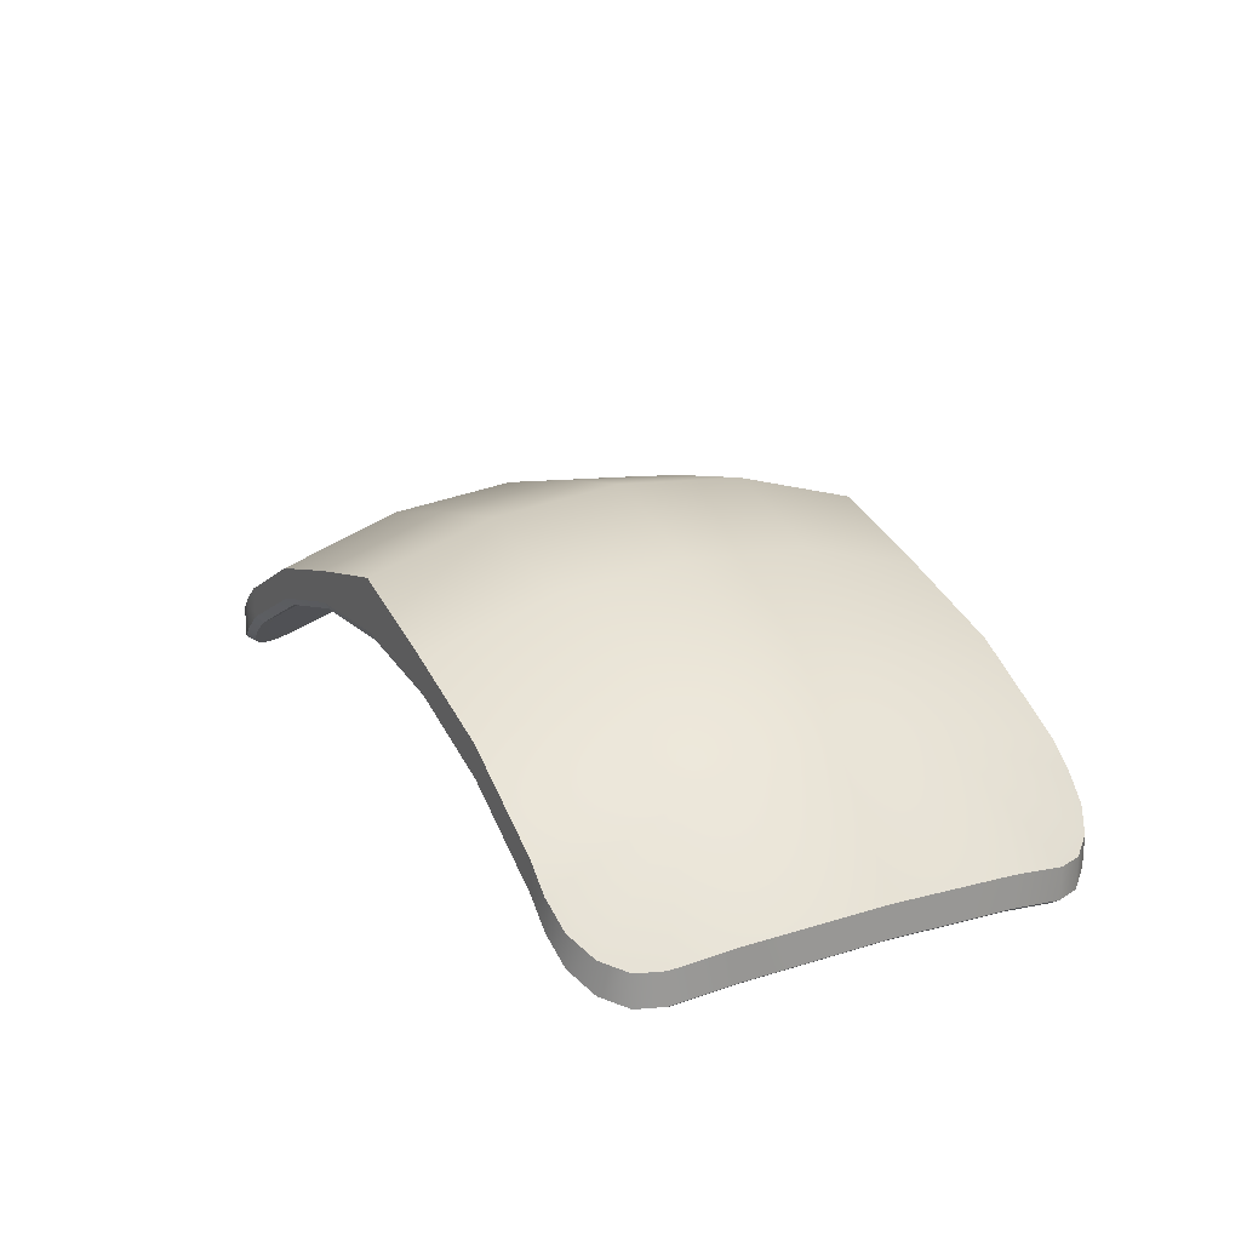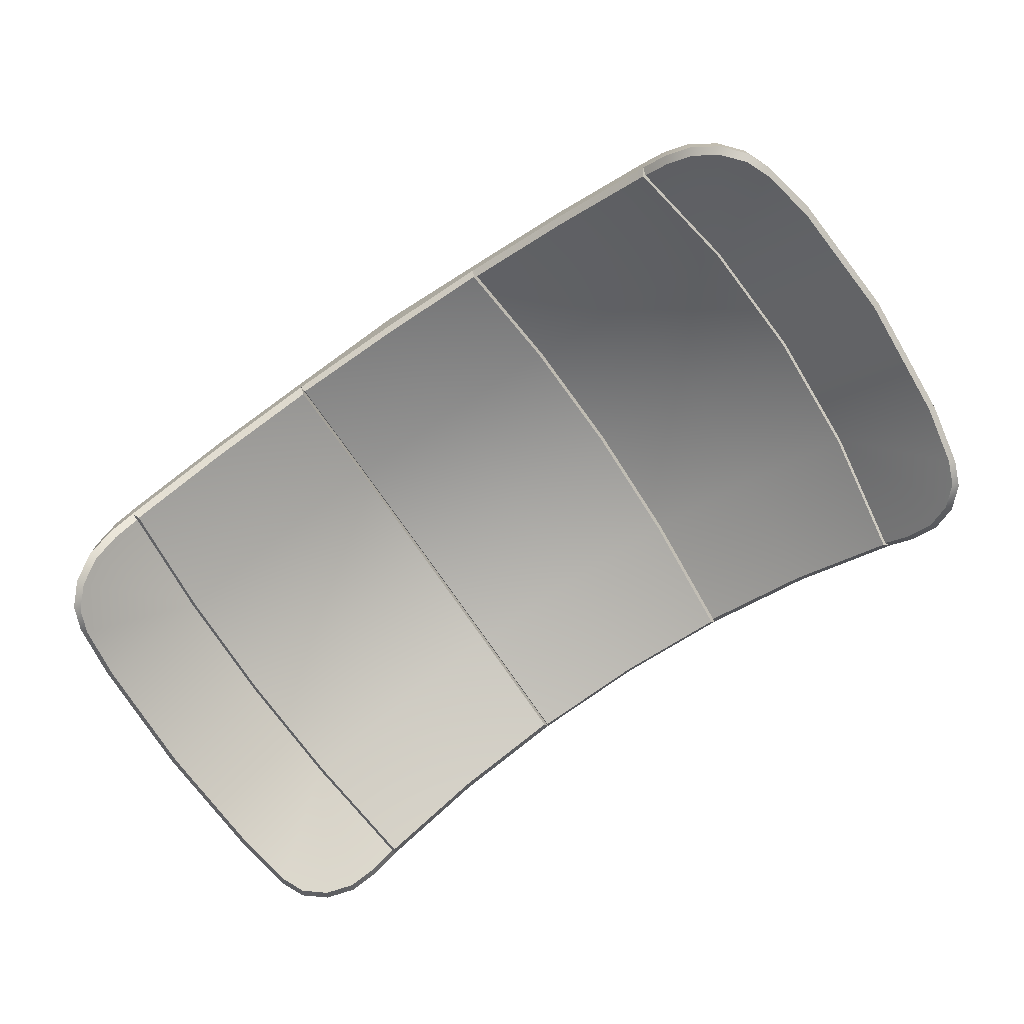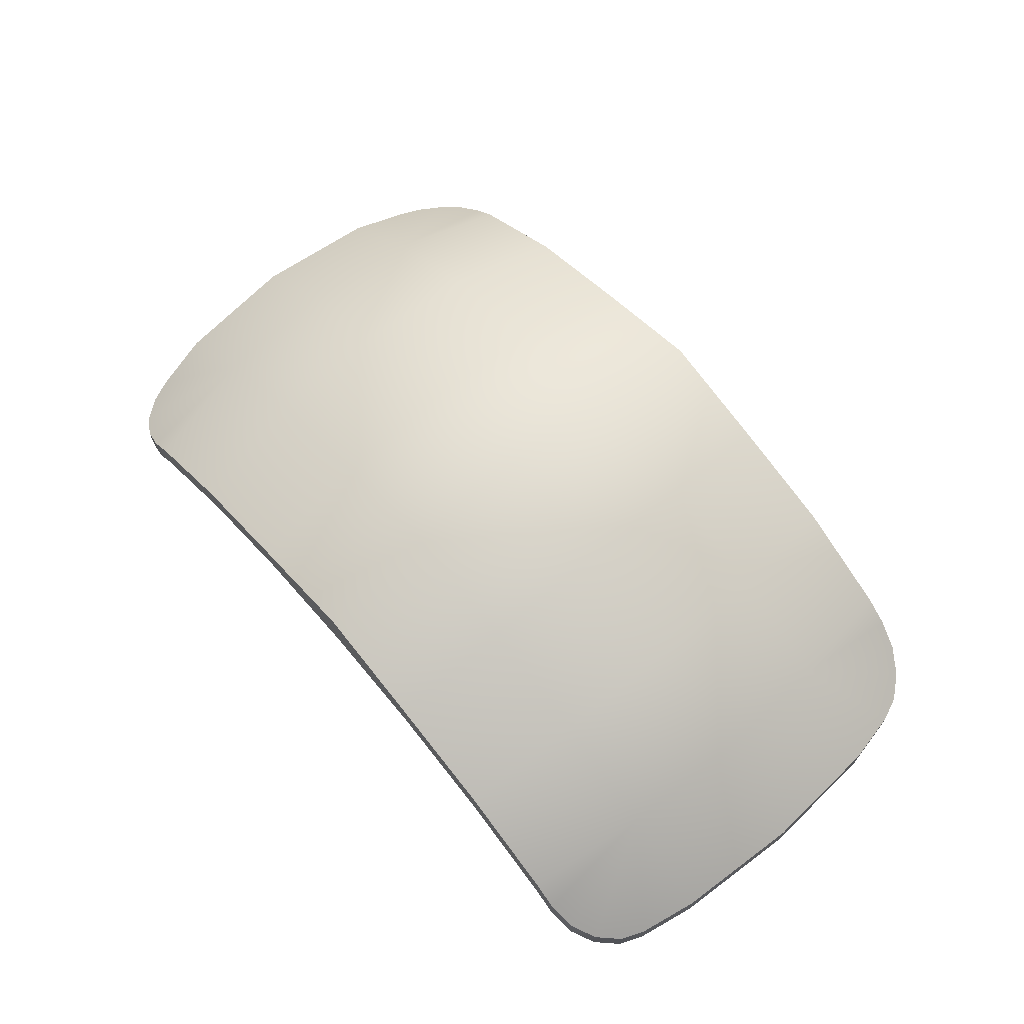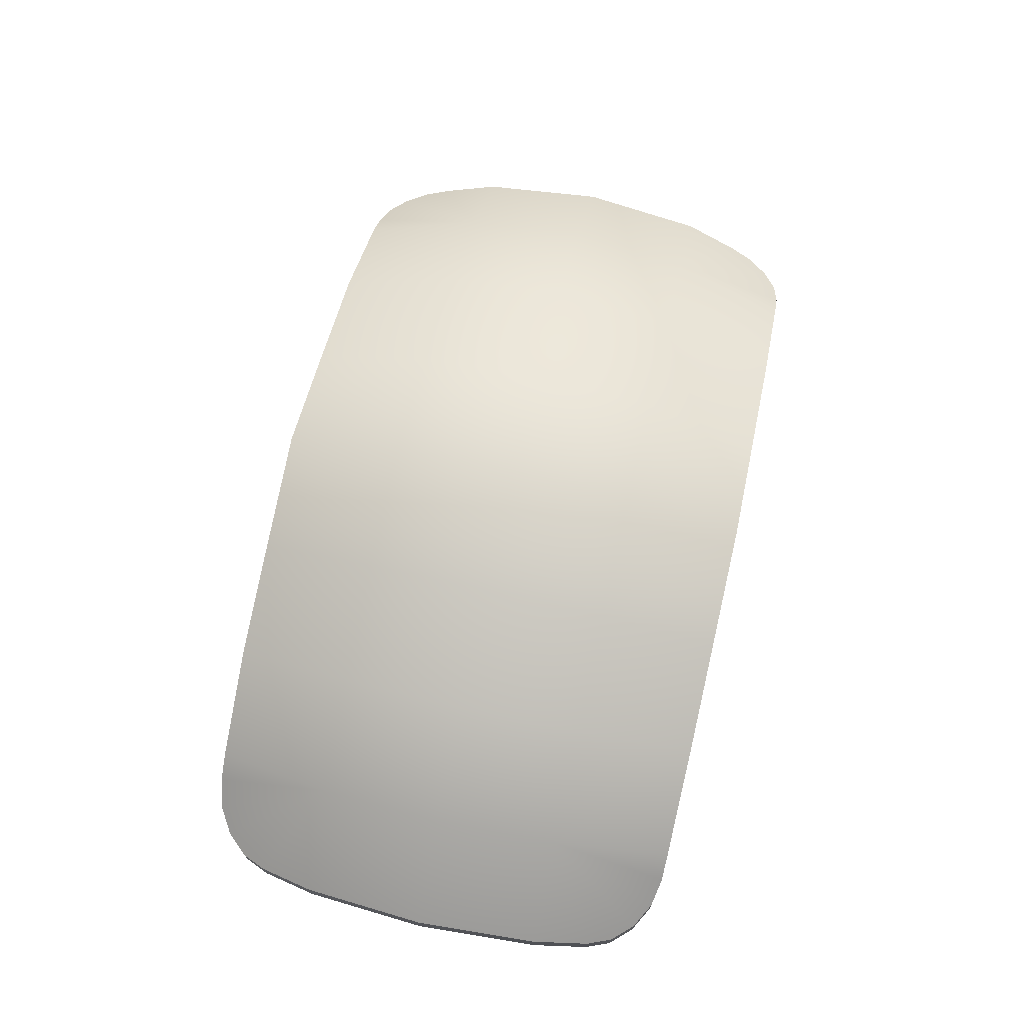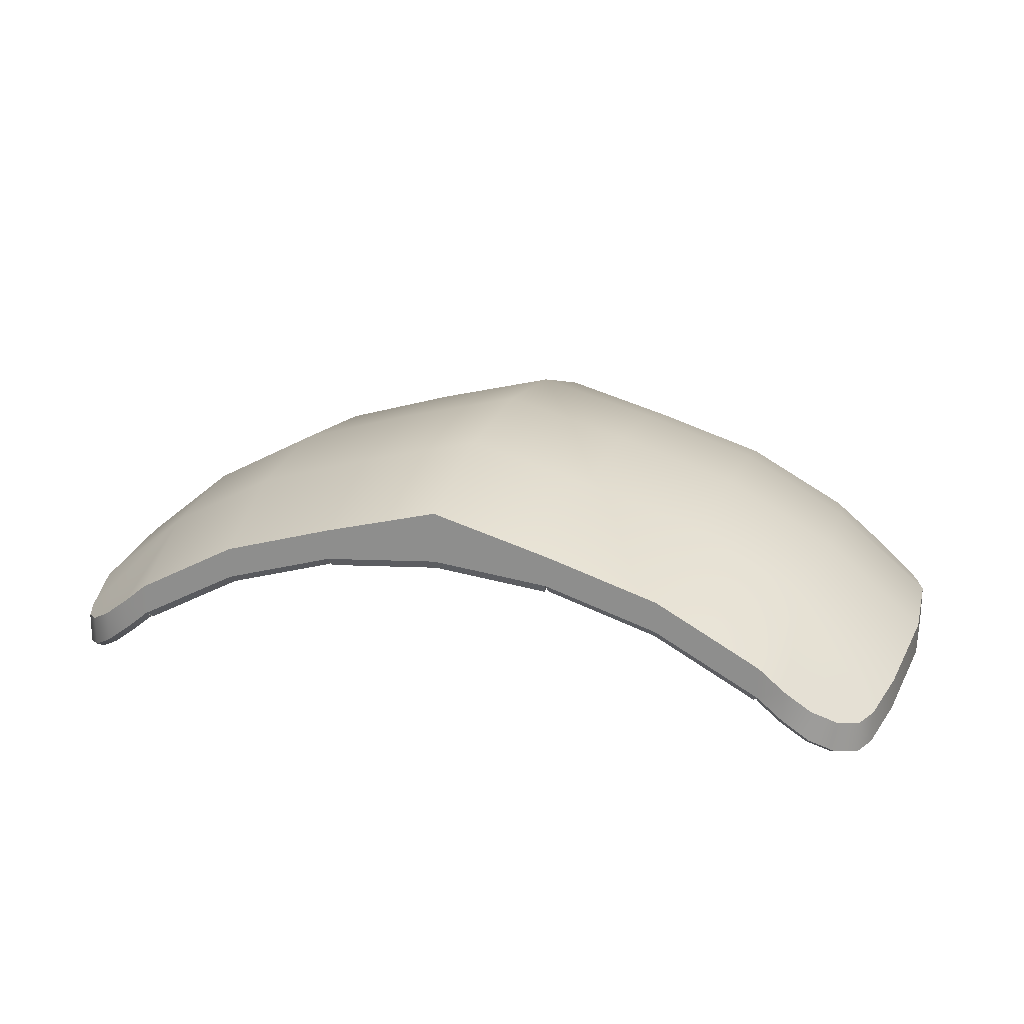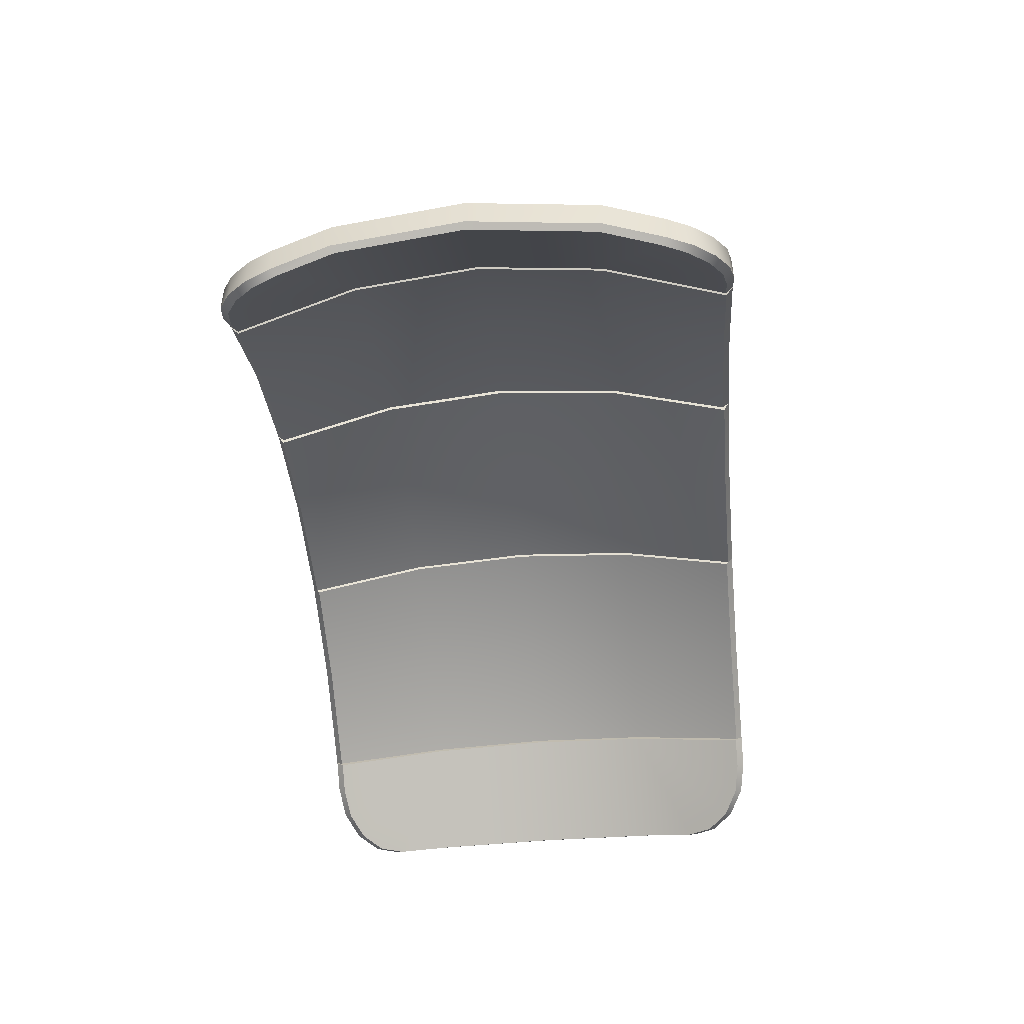
<metadata>
{"format":"obj","ext":"obj","renderer":"f3d","projection":"perspective","resolution":1024,"background":"white","views":[{"elev":21.4,"azim":-117.1,"up":"+Z"},{"elev":-73.3,"azim":-145.8,"up":"+Z"},{"elev":67.2,"azim":49.6,"up":"+Z"},{"elev":70.2,"azim":102.8,"up":"+Z"},{"elev":20.1,"azim":18.3,"up":"+Z"},{"elev":-48.1,"azim":-84.5,"up":"+Z"}]}
</metadata>
<code>
o Antenna_5_Dish_Sphere.007
v 0.8957 0.8938 -0.2132
v 0.9132 0.6418 -0.1957
v 0.8957 0.3898 -0.2132
v 0.6629 1.136 -0.1168
v 0.7037 0.8938 -0.0557
v 0.7175 0.6418 -0.03506
v 0.7037 0.3898 -0.0557
v 0.6629 0.1476 -0.1168
v 0.4566 1.136 -0.006544
v 0.4847 0.8938 0.06135
v 0.4942 0.6418 0.08428
v 0.4847 0.3898 0.06135
v 0.4566 0.1476 -0.006544
v 0.2328 1.136 0.06135
v 0.2471 0.8938 0.1334
v 0.252 0.6418 0.1578
v 0.2471 0.3898 0.1334
v 0.2328 0.1476 0.06135
v 0 1.136 0.1245
v -0 0.8938 0.198
v -0 0.6418 0.2228
v -0 0.3898 0.198
v 0 0.1476 0.1245
v -0.2328 1.136 0.06135
v -0.2471 0.8938 0.1334
v -0.252 0.6418 0.1578
v -0.2471 0.3898 0.1334
v -0.2328 0.1476 0.06135
v -0.4566 1.136 -0.006544
v -0.4847 0.8938 0.06135
v -0.4942 0.6418 0.08428
v -0.4847 0.3898 0.06135
v -0.4566 0.1476 -0.006544
v -0.6629 1.136 -0.1168
v -0.7037 0.8938 -0.0557
v -0.7175 0.6418 -0.03507
v -0.7037 0.3898 -0.0557
v -0.6629 0.1476 -0.1168
v -0.8957 0.8938 -0.2132
v -0.9132 0.6418 -0.1957
v -0.8957 0.3898 -0.2132
v 0.8957 0.8938 -0.275
v 0.9132 0.6418 -0.2574
v 0.8957 0.3898 -0.275
v 0.6629 1.136 -0.1786
v 0.7037 0.8938 -0.1175
v 0.7175 0.6418 -0.09683
v 0.7037 0.3898 -0.1175
v 0.6629 0.1476 -0.1786
v 0.4566 1.136 -0.06831
v 0.4566 0.1476 -0.06831
v 0.2328 1.136 -0.00041
v 0.2471 0.8938 0.07167
v 0.252 0.6418 0.09601
v 0.2471 0.3898 0.07167
v 0.2328 0.1476 -0.00041
v 0 1.136 0.02252
v 0 0.1476 0.02252
v -0.2328 1.136 -0.00041
v -0.2471 0.8938 0.07167
v -0.252 0.6418 0.09601
v -0.2471 0.3898 0.07167
v -0.2328 0.1476 -0.00041
v -0.4566 1.136 -0.06831
v -0.4566 0.1476 -0.06831
v -0.6629 1.136 -0.1786
v -0.7037 0.8938 -0.1175
v -0.7175 0.6418 -0.09683
v -0.7037 0.3898 -0.1175
v -0.6629 0.1476 -0.1786
v -0.8957 0.8938 -0.275
v -0.9132 0.6418 -0.2574
v -0.8957 0.3898 -0.275
v 0.7127 1.136 -0.1577
v 0.8712 1.008 -0.2377
v 0.7649 1.126 -0.1967
v 0.8134 1.099 -0.2256
v 0.8507 1.057 -0.24
v 0.8712 0.2757 -0.2377
v 0.7127 0.1476 -0.1577
v 0.8507 0.2267 -0.24
v 0.8134 0.1851 -0.2256
v 0.7649 0.1573 -0.1967
v -0.8712 1.008 -0.2377
v -0.7127 1.136 -0.1577
v -0.8507 1.057 -0.24
v -0.8134 1.099 -0.2256
v -0.7649 1.126 -0.1967
v -0.7127 0.1476 -0.1577
v -0.8712 0.2757 -0.2377
v -0.7649 0.1573 -0.1967
v -0.8134 0.1851 -0.2256
v -0.8507 0.2267 -0.24
v 0.8712 1.008 -0.2995
v 0.7127 1.136 -0.2194
v 0.8507 1.057 -0.3018
v 0.8134 1.099 -0.2874
v 0.7649 1.126 -0.2585
v 0.7127 0.1476 -0.2194
v 0.8712 0.2757 -0.2995
v 0.7649 0.1573 -0.2585
v 0.8134 0.1851 -0.2874
v 0.8507 0.2267 -0.3018
v -0.7127 1.136 -0.2194
v -0.8712 1.008 -0.2995
v -0.7649 1.126 -0.2585
v -0.8134 1.099 -0.2874
v -0.8507 1.057 -0.3018
v -0.8712 0.2757 -0.2995
v -0.7127 0.1476 -0.2194
v -0.8507 0.2267 -0.3018
v -0.8134 0.1851 -0.2874
v -0.7649 0.1573 -0.2585
v 0.653 1.123 -0.1897
v 0.6927 0.887 -0.1302
v 0.7061 0.6418 -0.1102
v 0.6927 0.3966 -0.1302
v 0.653 0.1609 -0.1897
v 0.4522 1.123 -0.0824
v 0.4796 0.887 -0.01634
v 0.4888 0.6418 0.00597
v 0.4796 0.3966 -0.01634
v 0.4522 0.1609 -0.0824
v 0.2344 1.123 -0.01634
v 0.2484 0.887 0.0538
v 0.2531 0.6418 0.07748
v 0.2484 0.3966 0.0538
v 0.2344 0.1609 -0.01634
v -0.2344 1.123 -0.01634
v -0.2484 0.887 0.0538
v -0.2531 0.6418 0.07748
v -0.2484 0.3966 0.0538
v -0.2344 0.1609 -0.01634
v -0.4522 1.123 -0.0824
v -0.4796 0.887 -0.01634
v -0.4888 0.6418 0.005969
v -0.4796 0.3966 -0.01634
v -0.4522 0.1609 -0.0824
v -0.653 1.123 -0.1897
v -0.6927 0.887 -0.1302
v -0.7061 0.6418 -0.1102
v -0.6927 0.3966 -0.1302
v -0.653 0.1609 -0.1897
v 0.2278 1.125 -0.01714
v 0.2418 0.8883 0.05339
v 0.2465 0.6418 0.07721
v 0.2418 0.3953 0.05339
v 0.2278 0.1582 -0.01714
v 0 1.125 0.005295
v -0 0.8883 0.07721
v -0 0.6418 0.1015
v -0 0.3953 0.07721
v 0 0.1582 0.005295
v -0.2278 1.125 -0.01714
v -0.2418 0.8883 0.05339
v -0.2465 0.6418 0.07721
v -0.2418 0.3953 0.05339
v -0.2278 0.1582 -0.01714
v 0.8841 0.8862 -0.2837
v 0.9011 0.6418 -0.2667
v 0.8841 0.3974 -0.2837
v 0.6582 1.121 -0.1901
v 0.6978 0.8862 -0.1309
v 0.7112 0.6418 -0.1108
v 0.6978 0.3974 -0.1309
v 0.6582 0.1623 -0.1901
v -0.6582 1.121 -0.1901
v -0.6978 0.8862 -0.1309
v -0.7112 0.6418 -0.1108
v -0.6978 0.3974 -0.1309
v -0.6582 0.1623 -0.1901
v -0.8841 0.8862 -0.2837
v -0.9011 0.6418 -0.2667
v -0.8841 0.3974 -0.2837
v 0.7572 0.1718 -0.2677
v 0.7065 0.1623 -0.2298
v 0.8042 0.1987 -0.2957
v 0.8404 0.239 -0.3097
v 0.8603 0.2866 -0.3074
v -0.7065 0.1623 -0.2298
v -0.7572 0.1718 -0.2677
v -0.8042 0.1987 -0.2957
v -0.8404 0.239 -0.3097
v -0.8603 0.2866 -0.3074
v 0.7065 1.121 -0.2298
v 0.7572 1.112 -0.2677
v 0.8042 1.085 -0.2957
v 0.8404 1.045 -0.3097
v 0.8603 0.997 -0.3074
v -0.7572 1.112 -0.2677
v -0.7065 1.121 -0.2298
v -0.8042 1.085 -0.2957
v -0.8404 1.045 -0.3097
v -0.8603 0.997 -0.3074
f 49 80 8
f 74 45 4
f 2 5 6
f 2 7 3
f 5 9 10
f 6 10 11
f 6 12 7
f 7 13 8
f 12 18 13
f 10 14 15
f 11 15 16
f 11 17 12
f 15 19 20
f 16 20 21
f 16 22 17
f 17 23 18
f 19 25 20
f 20 26 21
f 22 26 27
f 23 27 28
f 25 29 30
f 26 30 31
f 26 32 27
f 27 33 28
f 30 34 35
f 31 35 36
f 31 37 32
f 32 38 33
f 36 39 40
f 36 41 37
f 89 70 38
f 66 85 34
f 175 102 101
f 179 44 100
f 72 174 73
f 190 107 106
f 125 54 53
f 68 142 69
f 117 47 48
f 124 53 52
f 140 68 67
f 47 115 46
f 51 118 49
f 139 67 66
f 155 61 60
f 158 58 63
f 154 60 59
f 54 145 53
f 62 158 63
f 144 57 52
f 53 144 52
f 58 148 56
f 46 114 45
f 133 62 63
f 50 124 52
f 65 133 63
f 132 61 62
f 61 130 60
f 128 51 56
f 64 139 66
f 172 72 71
f 113 180 110
f 95 162 45
f 7 82 79
f 37 90 92
f 64 34 29
f 56 13 18
f 33 63 28
f 9 52 14
f 51 8 13
f 14 57 19
f 28 58 23
f 98 185 95
f 5 75 77
f 35 87 84
f 57 24 19
f 84 71 39
f 73 90 41
f 43 1 2
f 39 72 40
f 58 18 23
f 3 43 2
f 59 29 24
f 4 50 9
f 72 41 40
f 79 44 3
f 38 65 33
f 99 83 80
f 101 82 83
f 102 81 82
f 100 81 103
f 91 110 89
f 92 113 91
f 93 112 92
f 93 109 111
f 76 95 74
f 77 98 76
f 78 97 77
f 78 94 96
f 104 88 85
f 106 87 88
f 107 86 87
f 105 86 108
f 42 75 1
f 115 119 114
f 116 120 115
f 122 116 117
f 123 117 118
f 128 122 123
f 120 124 119
f 121 125 120
f 127 121 122
f 130 134 129
f 131 135 130
f 137 131 132
f 138 132 133
f 135 139 134
f 136 140 135
f 142 136 137
f 143 137 138
f 118 48 49
f 69 143 70
f 54 127 55
f 129 64 59
f 114 50 45
f 143 65 70
f 55 128 56
f 60 129 59
f 145 149 144
f 146 150 145
f 152 146 147
f 153 147 148
f 150 154 149
f 151 155 150
f 157 151 152
f 158 152 153
f 147 54 55
f 57 154 59
f 148 55 56
f 61 157 62
f 190 191 168
f 165 179 177
f 160 163 159
f 165 160 161
f 169 172 168
f 174 169 170
f 182 184 170
f 189 163 187
f 97 186 98
f 112 181 113
f 166 99 49
f 192 108 107
f 43 159 42
f 67 167 66
f 161 43 44
f 177 103 102
f 96 187 97
f 68 168 67
f 194 71 105
f 111 182 112
f 162 46 45
f 170 68 69
f 193 105 108
f 163 47 46
f 171 69 70
f 167 104 66
f 47 165 48
f 178 100 103
f 94 188 96
f 109 183 111
f 48 166 49
f 73 184 109
f 191 106 104
f 42 189 94
f 110 171 70
f 176 101 99
f 49 99 80
f 74 95 45
f 2 1 5
f 2 6 7
f 5 4 9
f 6 5 10
f 6 11 12
f 7 12 13
f 12 17 18
f 10 9 14
f 11 10 15
f 11 16 17
f 15 14 19
f 16 15 20
f 16 21 22
f 17 22 23
f 19 24 25
f 20 25 26
f 22 21 26
f 23 22 27
f 25 24 29
f 26 25 30
f 26 31 32
f 27 32 33
f 30 29 34
f 31 30 35
f 31 36 37
f 32 37 38
f 36 35 39
f 36 40 41
f 89 110 70
f 66 104 85
f 175 177 102
f 179 161 44
f 72 173 174
f 190 192 107
f 125 126 54
f 68 141 142
f 117 116 47
f 124 125 53
f 140 141 68
f 47 116 115
f 51 123 118
f 139 140 67
f 155 156 61
f 158 153 58
f 154 155 60
f 54 146 145
f 62 157 158
f 144 149 57
f 53 145 144
f 58 153 148
f 46 115 114
f 133 132 62
f 50 119 124
f 65 138 133
f 132 131 61
f 61 131 130
f 128 123 51
f 64 134 139
f 172 173 72
f 113 181 180
f 95 185 162
f 81 79 82
f 79 3 7
f 7 8 80
f 80 83 7
f 83 82 7
f 89 38 37
f 37 41 90
f 90 93 92
f 92 91 37
f 91 89 37
f 64 66 34
f 56 51 13
f 33 65 63
f 9 50 52
f 51 49 8
f 14 52 57
f 28 63 58
f 98 186 185
f 5 1 75
f 75 78 77
f 77 76 5
f 76 74 5
f 74 4 5
f 39 35 84
f 35 34 85
f 88 35 85
f 88 87 35
f 87 86 84
f 57 59 24
f 84 105 71
f 73 109 90
f 43 42 1
f 39 71 72
f 58 56 18
f 3 44 43
f 59 64 29
f 4 45 50
f 72 73 41
f 79 100 44
f 38 70 65
f 99 101 83
f 101 102 82
f 102 103 81
f 100 79 81
f 91 113 110
f 92 112 113
f 93 111 112
f 93 90 109
f 76 98 95
f 77 97 98
f 78 96 97
f 78 75 94
f 104 106 88
f 106 107 87
f 107 108 86
f 105 84 86
f 42 94 75
f 115 120 119
f 116 121 120
f 122 121 116
f 123 122 117
f 128 127 122
f 120 125 124
f 121 126 125
f 127 126 121
f 130 135 134
f 131 136 135
f 137 136 131
f 138 137 132
f 135 140 139
f 136 141 140
f 142 141 136
f 143 142 137
f 118 117 48
f 69 142 143
f 54 126 127
f 129 134 64
f 114 119 50
f 143 138 65
f 55 127 128
f 60 130 129
f 145 150 149
f 146 151 150
f 152 151 146
f 153 152 147
f 150 155 154
f 151 156 155
f 157 156 151
f 158 157 152
f 147 146 54
f 57 149 154
f 148 147 55
f 61 156 157
f 167 168 191
f 168 172 194
f 192 194 193
f 168 194 192
f 192 190 168
f 175 176 165
f 176 166 165
f 165 161 179
f 175 165 177
f 179 178 177
f 160 164 163
f 165 164 160
f 169 173 172
f 174 173 169
f 170 171 180
f 180 181 170
f 181 182 170
f 182 183 184
f 184 174 170
f 189 159 163
f 163 162 185
f 185 186 163
f 186 187 163
f 187 188 189
f 97 187 186
f 112 182 181
f 166 176 99
f 192 193 108
f 43 160 159
f 67 168 167
f 161 160 43
f 177 178 103
f 96 188 187
f 68 169 168
f 194 172 71
f 111 183 182
f 162 163 46
f 170 169 68
f 193 194 105
f 163 164 47
f 171 170 69
f 167 191 104
f 47 164 165
f 178 179 100
f 94 189 188
f 109 184 183
f 48 165 166
f 73 174 184
f 191 190 106
f 42 159 189
f 110 180 171
f 176 175 101

</code>
